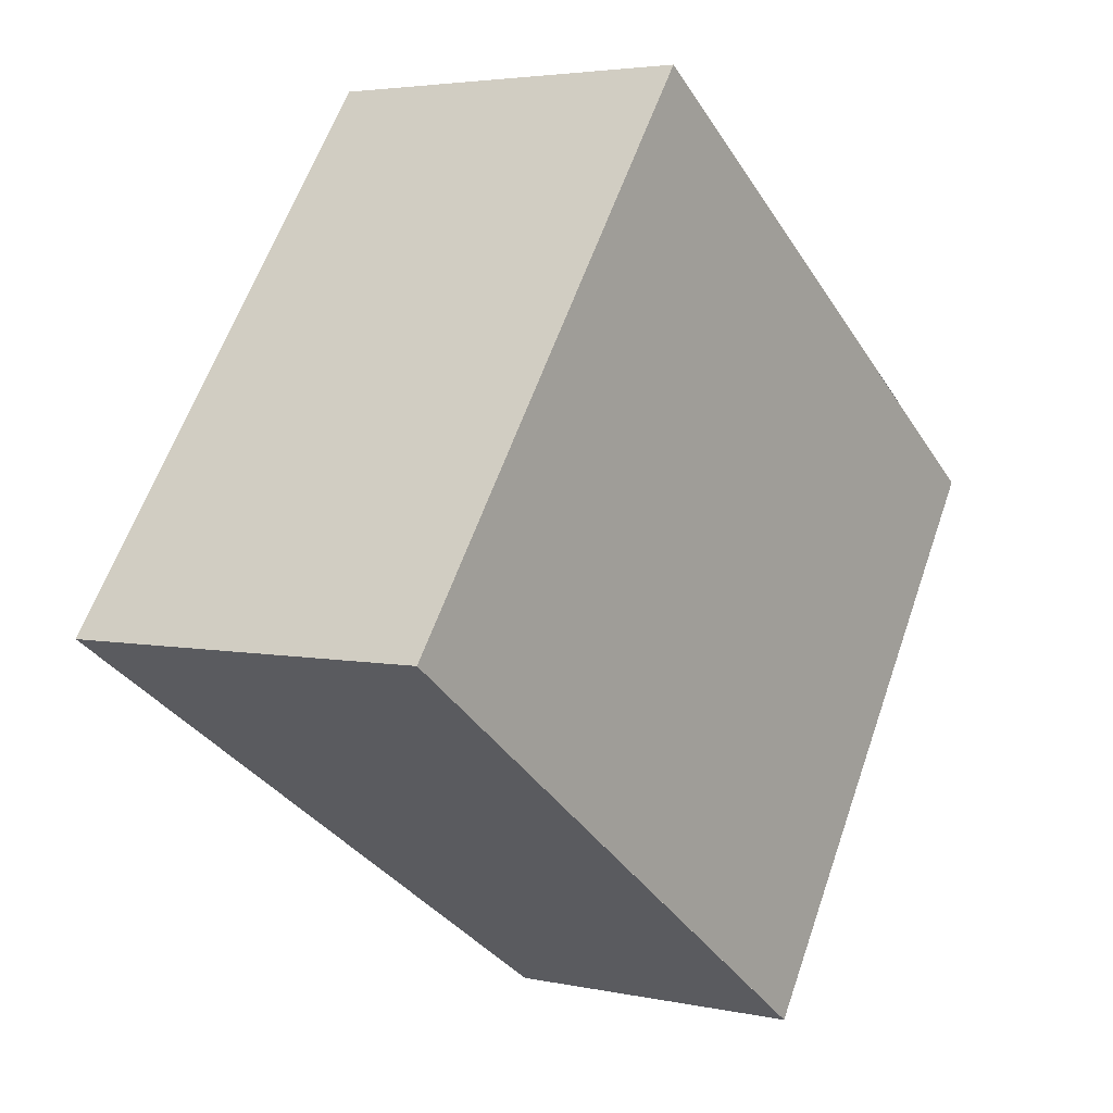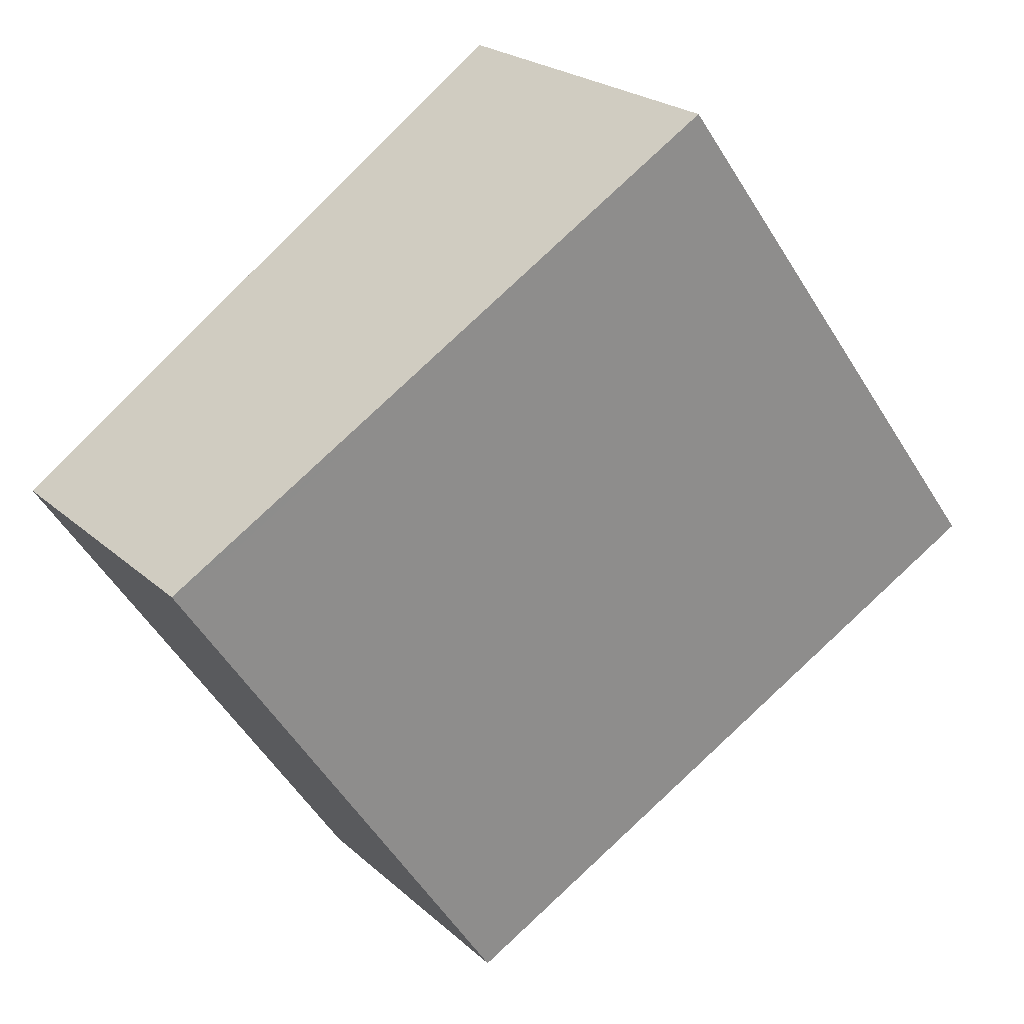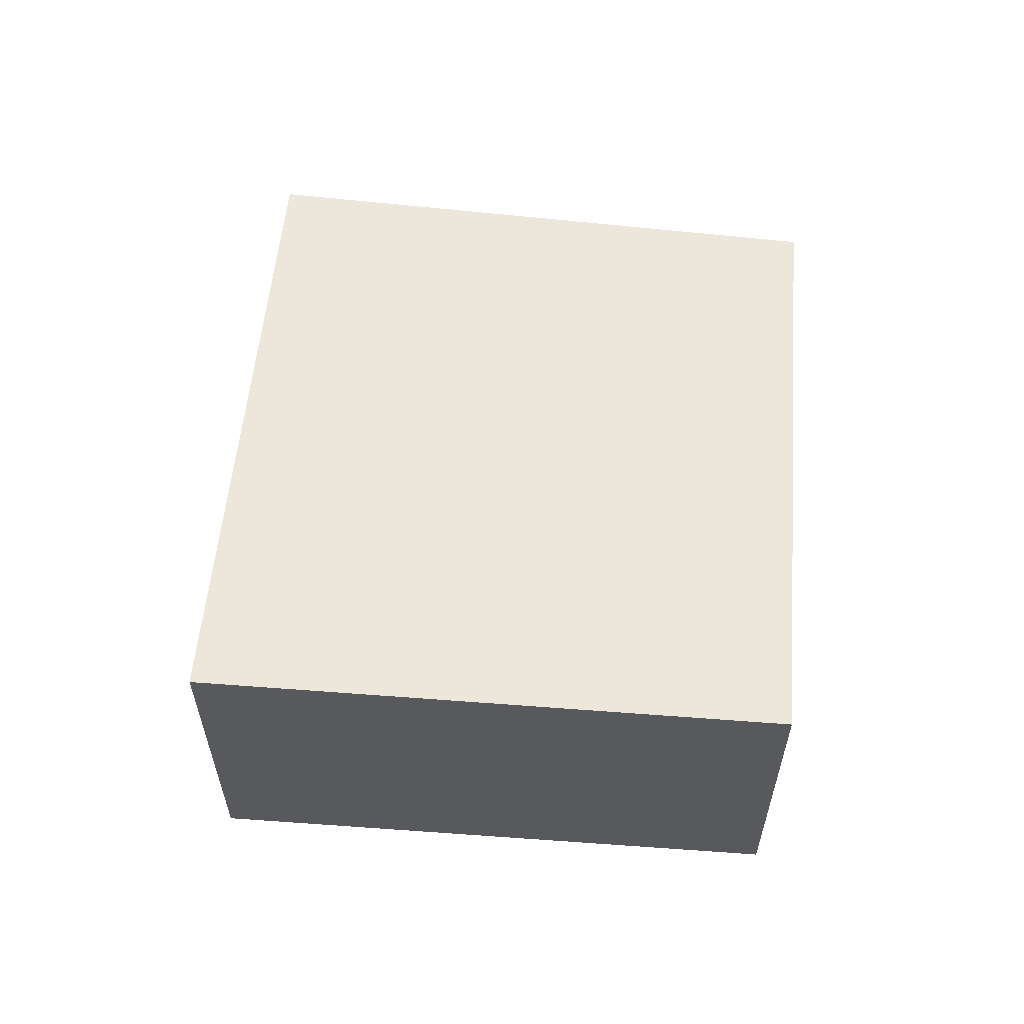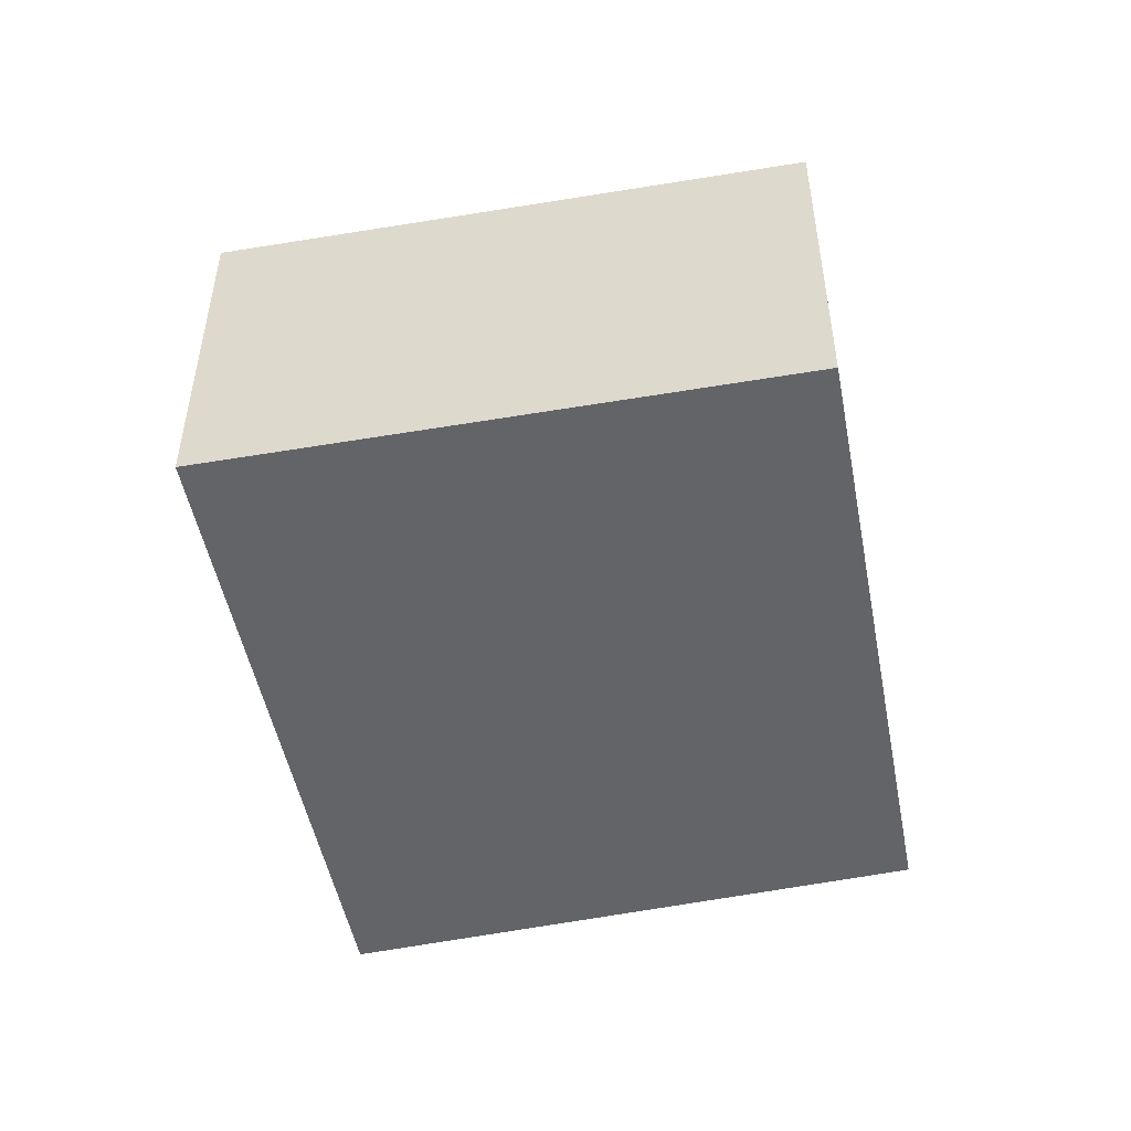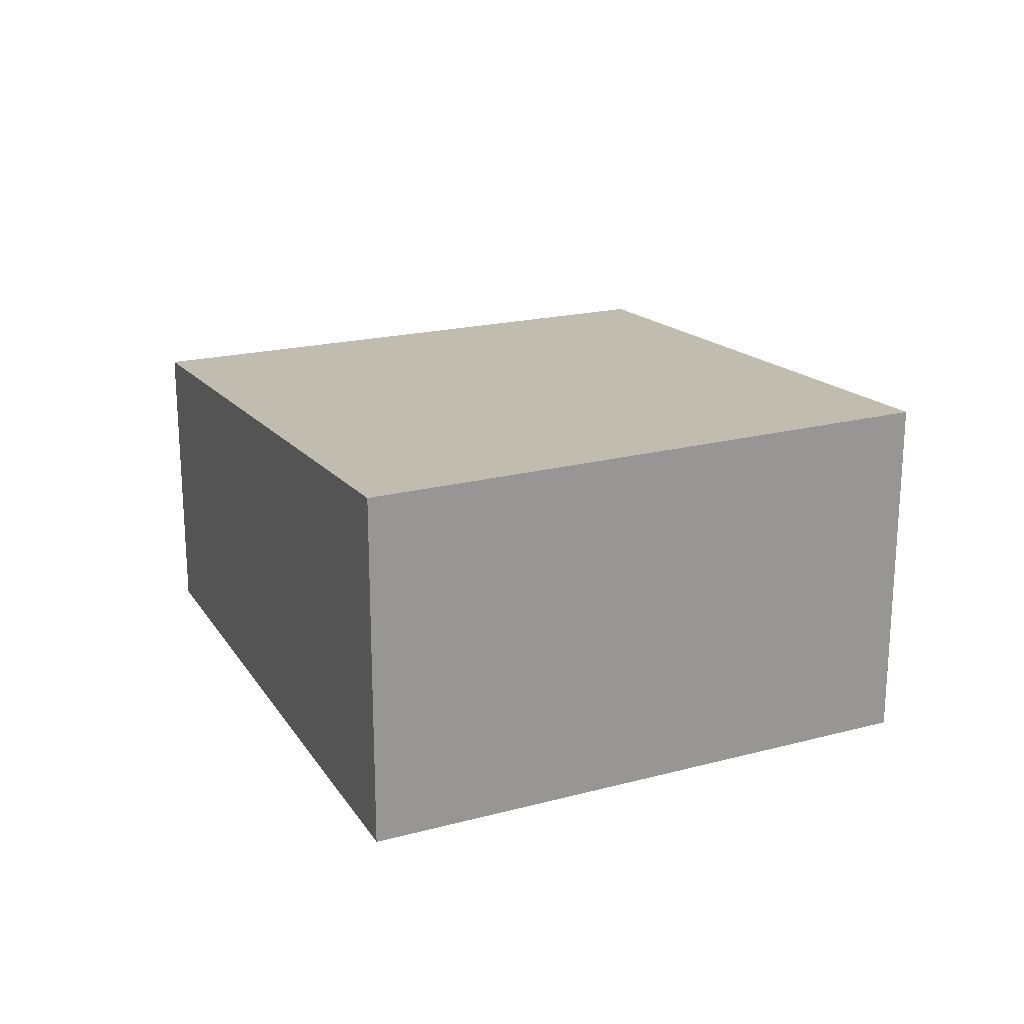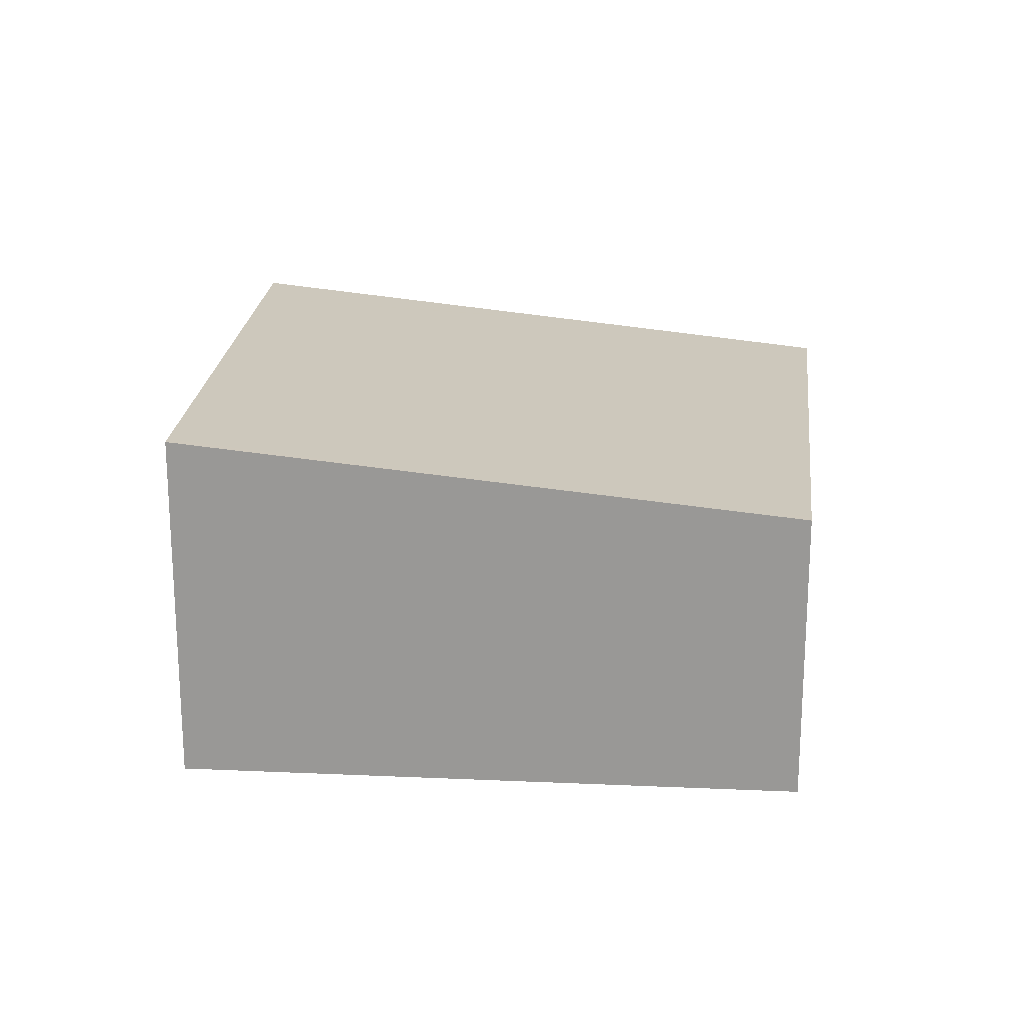
<metadata>
{"format":"obj","ext":"obj","renderer":"f3d","projection":"perspective","resolution":1024,"background":"white","views":[{"elev":3.7,"azim":125.8,"up":"+Y"},{"elev":22.6,"azim":-33.9,"up":"+Y"},{"elev":60.5,"azim":130.1,"up":"+Z"},{"elev":-51.1,"azim":136.3,"up":"+Z"},{"elev":22.1,"azim":100.8,"up":"+Z"},{"elev":20.7,"azim":-139.7,"up":"+Z"}]}
</metadata>
<code>
v -463.6 -1815 1.791
v -461.9 -1818 1.817
v -464.6 -1819 1.491
v -466.2 -1817 1.477
v -463.5 -1819 1.625
v -461.9 -1817 1.817
v -466.2 -1817 1.477
v -463.6 -1815 1.792
v -462 -1818 1.811
v -462.9 -1816 1.803
v -465.3 -1816 1.59
v -463.6 -1819 1.615
v -464.3 -1819 1.523
v -465.9 -1817 1.509
v -464.5 -1819 1.521
v -464.8 -1819 1.489
v -463.8 -1818 1.612
v -462 -1818 1.811
v -465.3 -1816 1.589
v -465.9 -1817 1.509
v -462.1 -1817 1.814
v -462.1 -1817 1.809
v -463.6 -1815 1.792
v -463.6 -1815 1.791
v -463.6 -1815 0
v -463.6 -1815 -2.22e-16
v -462 -1818 1.811
v -461.9 -1818 1.817
v -461.9 -1818 0
v -462 -1818 0
v -464.8 -1819 1.489
v -464.6 -1819 1.491
v -464.6 -1819 0
v -464.8 -1819 2.22e-16
v -465.9 -1817 1.509
v -466.2 -1817 1.477
v -466.2 -1817 0
v -465.9 -1817 0
v -463.6 -1819 1.615
v -463.5 -1819 1.625
v -463.5 -1819 0
v -463.6 -1819 0
v -461.9 -1818 1.817
v -461.9 -1817 1.817
v -461.9 -1817 0
v -461.9 -1818 0
v -466.2 -1817 1.477
v -466.2 -1817 1.477
v -466.2 -1817 0
v -466.2 -1817 0
v -462.9 -1816 1.803
v -463.6 -1815 1.792
v -463.6 -1815 -2.22e-16
v -462.9 -1816 2.22e-16
v -462.1 -1817 1.814
v -462.9 -1816 1.803
v -462.9 -1816 2.22e-16
v -462.1 -1817 2.22e-16
v -464.3 -1819 1.523
v -463.6 -1819 1.615
v -463.6 -1819 0
v -464.3 -1819 -2.22e-16
v -464.6 -1819 1.491
v -464.3 -1819 1.523
v -464.3 -1819 -2.22e-16
v -464.6 -1819 0
v -466.2 -1817 1.477
v -464.8 -1819 1.489
v -464.8 -1819 2.22e-16
v -466.2 -1817 0
v -463.5 -1819 1.625
v -462 -1818 1.811
v -462 -1818 0
v -463.5 -1819 0
v -463.6 -1815 1.791
v -465.3 -1816 1.589
v -465.3 -1816 0
v -463.6 -1815 0
v -465.3 -1816 1.589
v -465.9 -1817 1.509
v -465.9 -1817 0
v -465.3 -1816 0
v -461.9 -1817 1.817
v -462.1 -1817 1.814
v -462.1 -1817 2.22e-16
v -461.9 -1817 0
v -463.6 -1815 0
v -461.9 -1818 0
v -464.6 -1819 0
v -466.2 -1817 0
f 9 6 2 18
f 22 10 21
f 20 19 11 14
f 15 14 11 17
f 17 11 8 10 22
f 16 7 14 15
f 15 13 3 16
f 17 12 13 15
f 18 5 9
f 19 1 8 11
f 14 7 4 20
f 21 6 9 22
f 22 9 5 12 17
f 24 25 26 23
f 28 29 30 27
f 32 33 34 31
f 36 37 38 35
f 40 41 42 39
f 44 45 46 43
f 48 49 50 47
f 52 53 54 51
f 56 57 58 55
f 60 61 62 59
f 64 65 66 63
f 68 69 70 67
f 72 73 74 71
f 76 77 78 75
f 80 81 82 79
f 84 85 86 83
f 88 89 90 87

</code>
